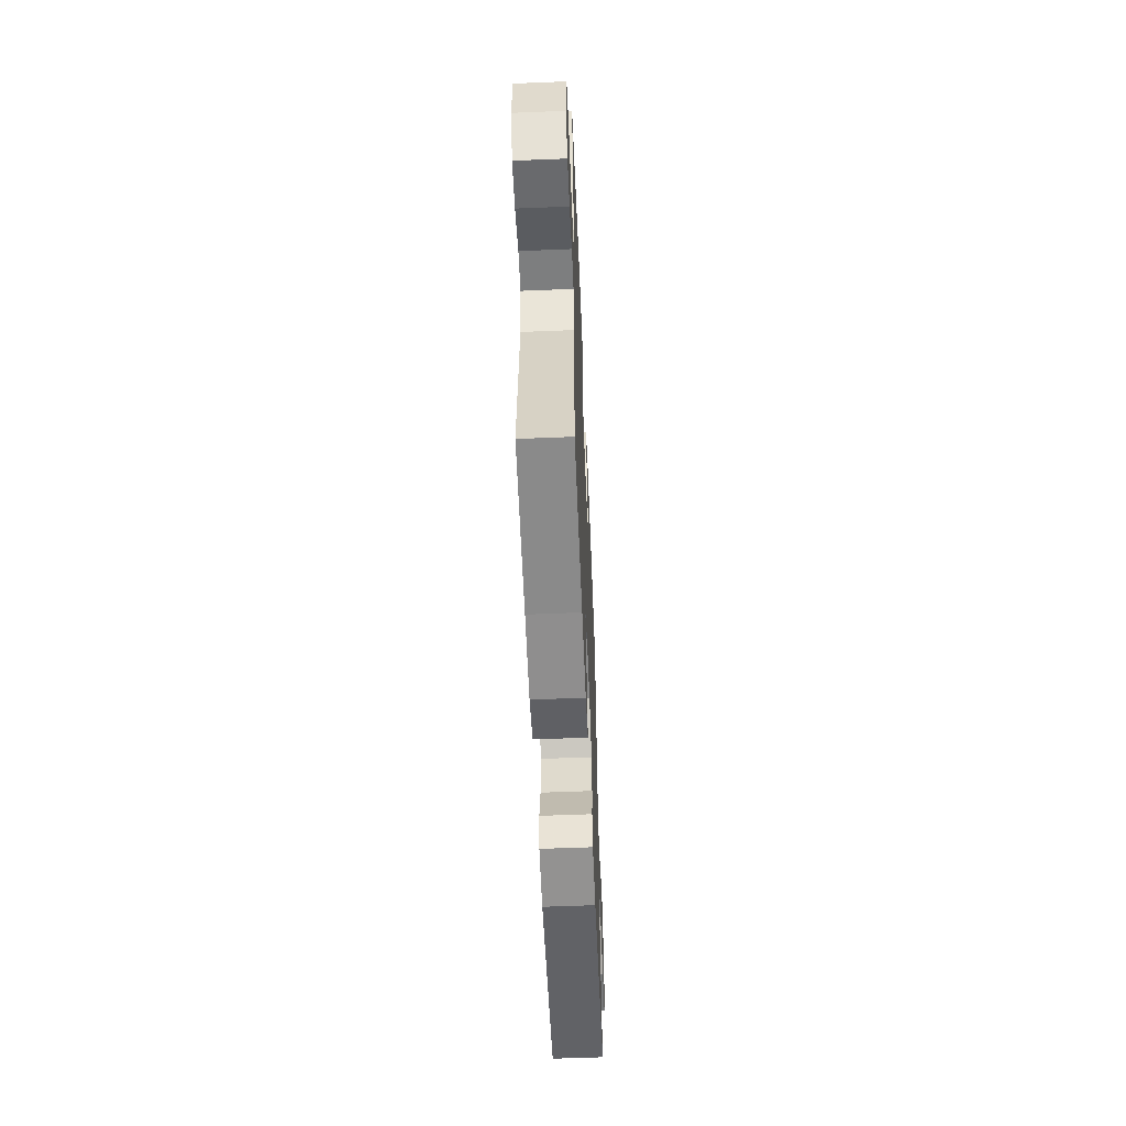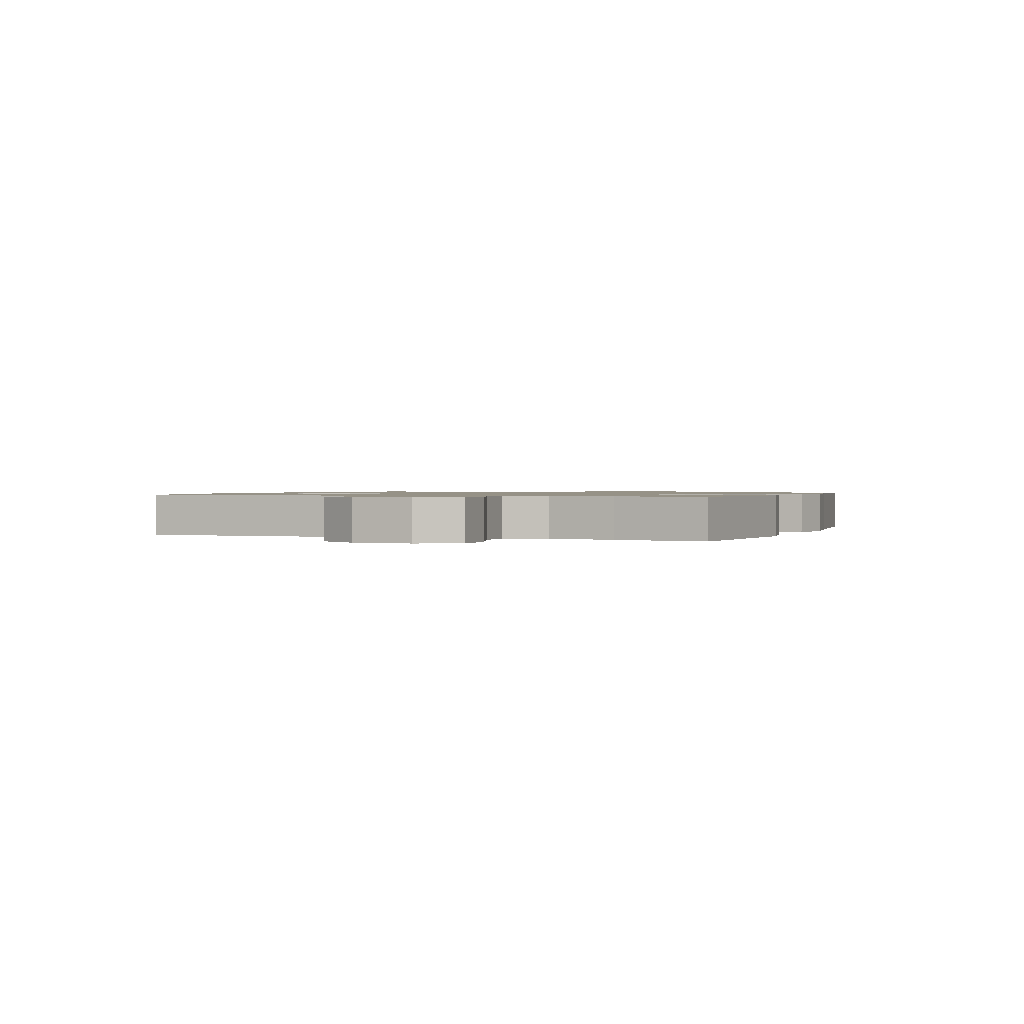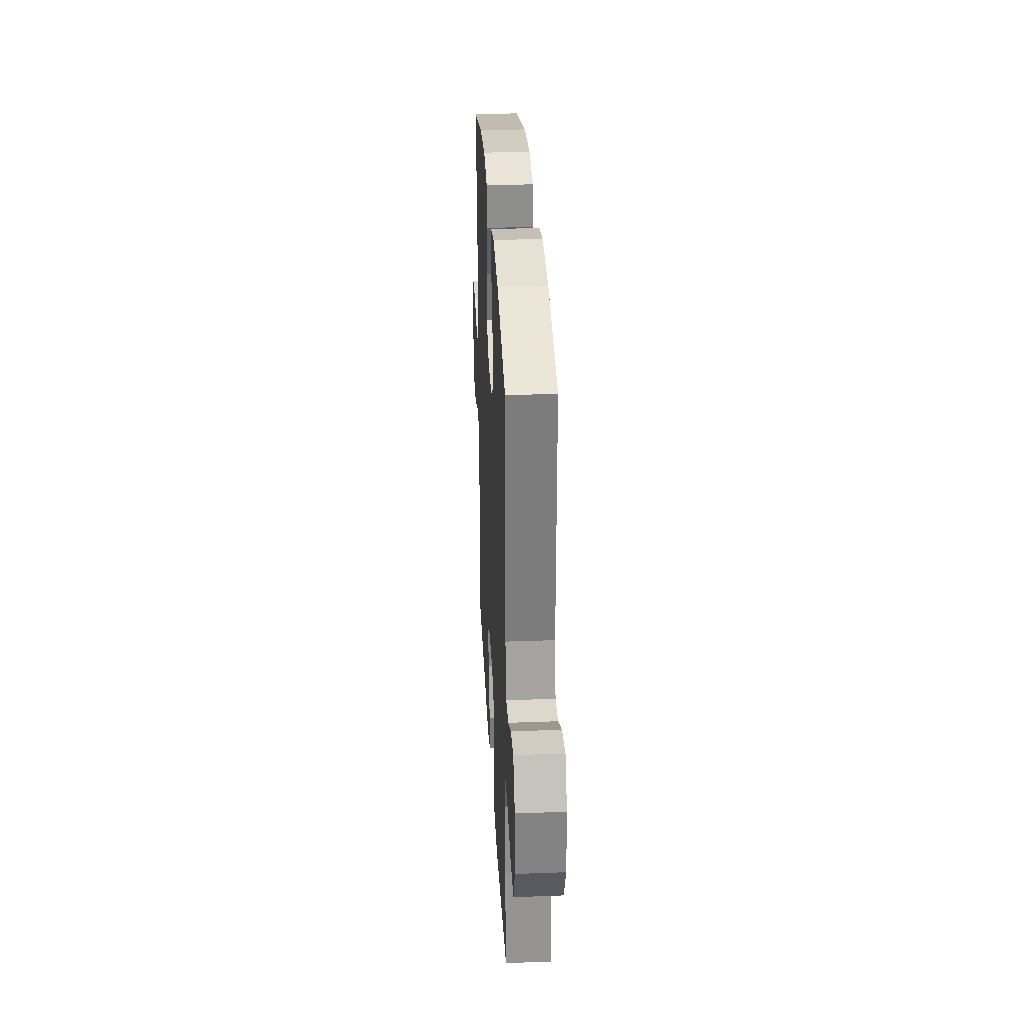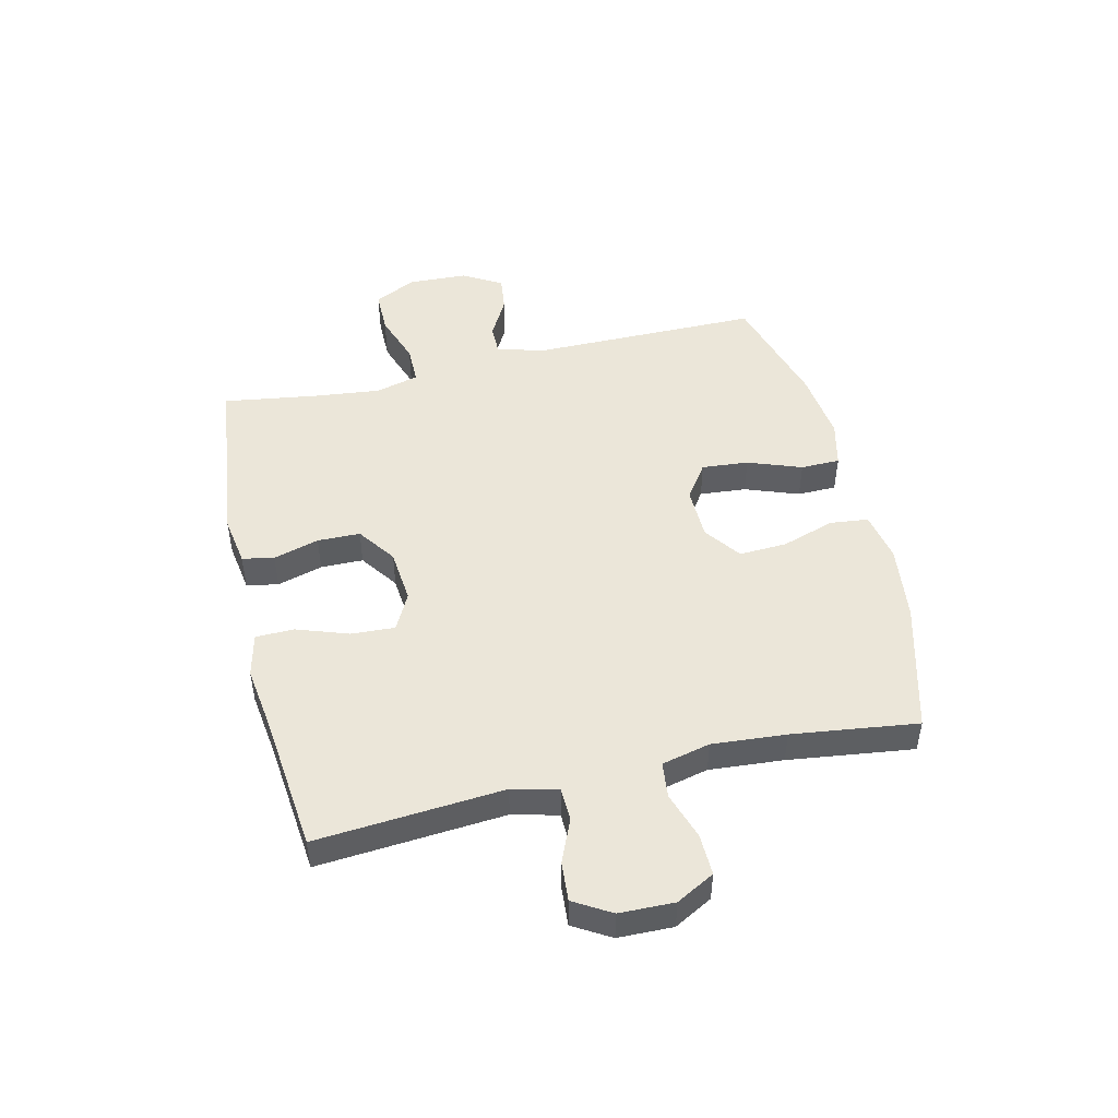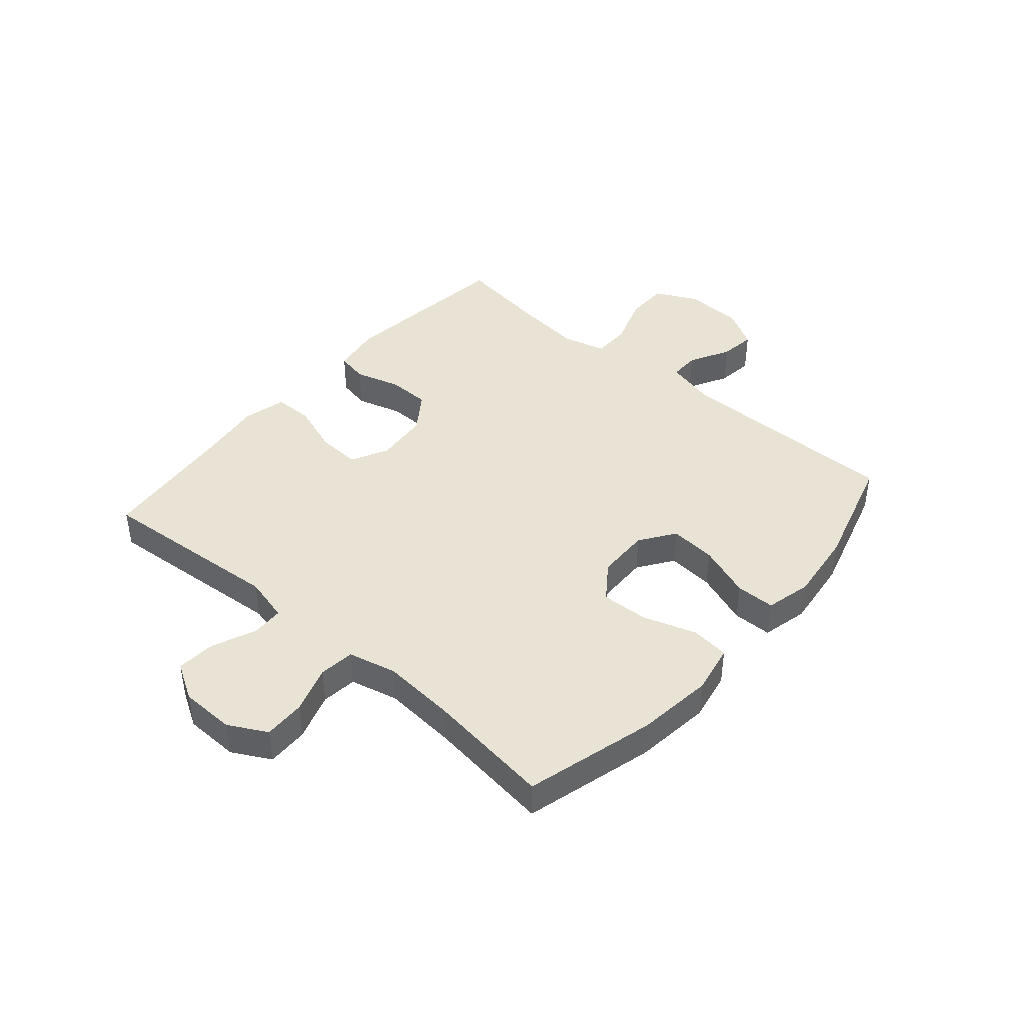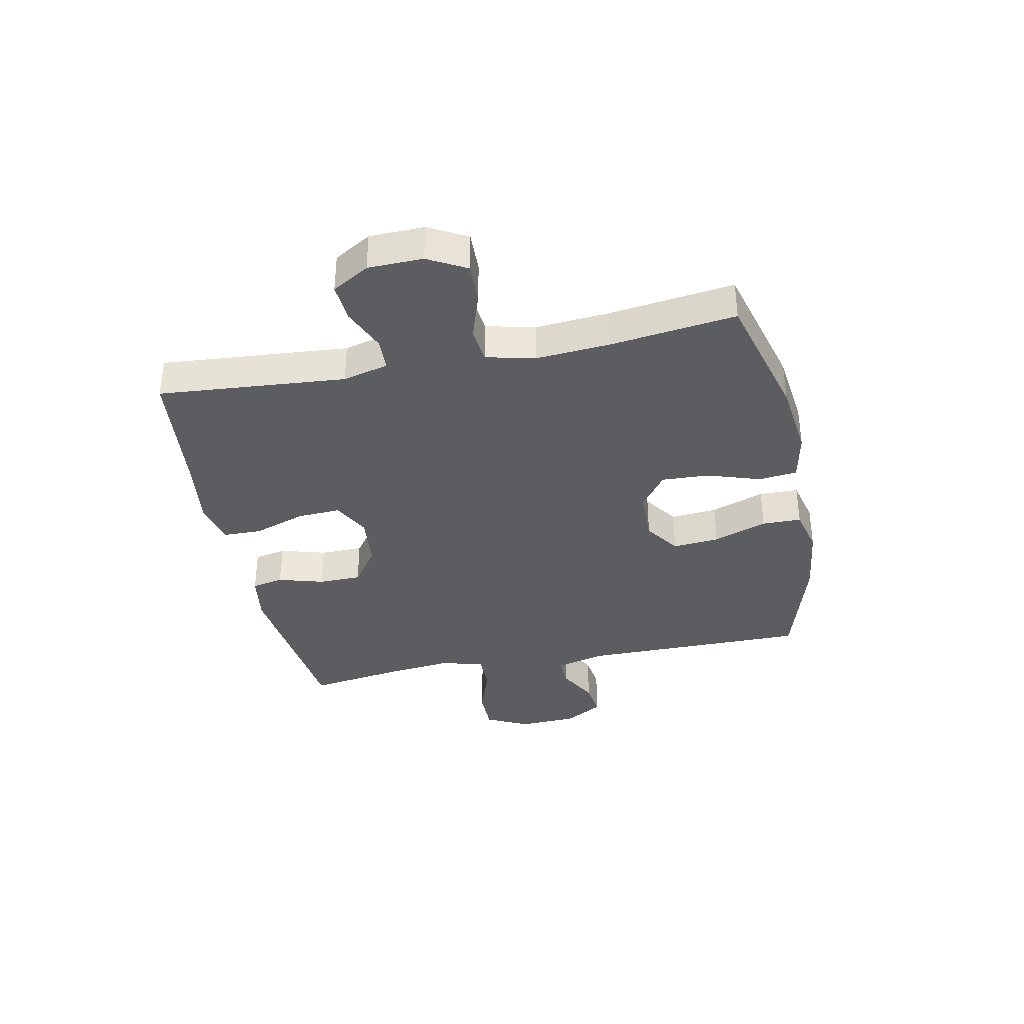
<metadata>
{"format":"obj","ext":"obj","renderer":"f3d","projection":"perspective","resolution":1024,"background":"white","views":[{"elev":-57.3,"azim":-87.6,"up":"+Z"},{"elev":1.0,"azim":111.0,"up":"+Y"},{"elev":31.5,"azim":87.0,"up":"+Z"},{"elev":48.4,"azim":-103.2,"up":"+Y"},{"elev":42.3,"azim":-49.2,"up":"+Y"},{"elev":-36.1,"azim":-78.5,"up":"+Y"}]}
</metadata>
<code>
v -0.5 0.07 0.5
v -0.274 0.07 0.561
v -0.142 0.07 0.577
v -0.055 0.07 0.56
v -0.048 0.07 0.493
v -0.078 0.07 0.402
v -0.082 0.07 0.319
v -0.019 0.07 0.273
v 0.073 0.07 0.271
v 0.134 0.07 0.313
v 0.127 0.07 0.394
v 0.093 0.07 0.487
v 0.094 0.07 0.555
v 0.174 0.07 0.574
v 0.297 0.07 0.559
v 0.5 0.07 0.5
v 0.5 0.07 0.106
v 0.522 0.07 0.02
v 0.575 0.07 0.02
v 0.645 0.07 0.058
v 0.708 0.07 0.066
v 0.747 0.07 -0.002
v 0.751 0.07 -0.104
v 0.715 0.07 -0.177
v 0.639 0.07 -0.177
v 0.55 0.07 -0.146
v 0.483 0.07 -0.146
v 0.463 0.07 -0.221
v 0.476 0.07 -0.338
v 0.5 0.07 -0.5
v 0.191 0.07 -0.536
v 0.104 0.07 -0.522
v 0.093 0.07 -0.467
v 0.116 0.07 -0.388
v 0.115 0.07 -0.314
v 0.049 0.07 -0.267
v -0.045 0.07 -0.258
v -0.109 0.07 -0.291
v -0.105 0.07 -0.367
v -0.074 0.07 -0.456
v -0.075 0.07 -0.523
v -0.15 0.07 -0.541
v -0.267 0.07 -0.525
v -0.5 0.07 -0.5
v -0.474 0.07 -0.176
v -0.494 0.07 -0.097
v -0.551 0.07 -0.095
v -0.626 0.07 -0.127
v -0.694 0.07 -0.132
v -0.732 0.07 -0.068
v -0.734 0.07 0.027
v -0.698 0.07 0.093
v -0.626 0.07 0.091
v -0.544 0.07 0.064
v -0.482 0.07 0.071
v -0.462 0.07 0.155
v -0.472 0.07 0.283
v -0.5 0 0.5
v -0.274 0 0.561
v -0.142 0 0.577
v -0.055 0 0.56
v -0.048 0 0.493
v -0.078 0 0.402
v -0.082 0 0.319
v -0.019 0 0.273
v 0.073 0 0.271
v 0.134 0 0.313
v 0.127 0 0.394
v 0.093 0 0.487
v 0.094 0 0.555
v 0.174 0 0.574
v 0.297 0 0.559
v 0.5 0 0.5
v 0.5 0 0.106
v 0.522 0 0.02
v 0.575 0 0.02
v 0.645 0 0.058
v 0.708 0 0.066
v 0.747 0 -0.002
v 0.751 0 -0.104
v 0.715 0 -0.177
v 0.639 0 -0.177
v 0.55 0 -0.146
v 0.483 0 -0.146
v 0.463 0 -0.221
v 0.476 0 -0.338
v 0.5 0 -0.5
v 0.191 0 -0.536
v 0.104 0 -0.522
v 0.093 0 -0.467
v 0.116 0 -0.388
v 0.115 0 -0.314
v 0.049 0 -0.267
v -0.045 0 -0.258
v -0.109 0 -0.291
v -0.105 0 -0.367
v -0.074 0 -0.456
v -0.075 0 -0.523
v -0.15 0 -0.541
v -0.267 0 -0.525
v -0.5 0 -0.5
v -0.474 0 -0.176
v -0.494 0 -0.097
v -0.551 0 -0.095
v -0.626 0 -0.127
v -0.694 0 -0.132
v -0.732 0 -0.068
v -0.734 0 0.027
v -0.698 0 0.093
v -0.626 0 0.091
v -0.544 0 0.064
v -0.482 0 0.071
v -0.462 0 0.155
v -0.472 0 0.283
f 52 53 54
f 51 52 54
f 50 51 54
f 49 50 54
f 48 49 54
f 47 48 54
f 46 47 54 55
f 45 46 55 56
f 43 44 45
f 43 45 56
f 42 43 56
f 41 42 56
f 40 41 56
f 39 40 56
f 32 33 34
f 31 32 34
f 30 31 34
f 29 30 34
f 28 29 34 35
f 27 28 35 36
f 24 25 26
f 23 24 26
f 22 23 26
f 21 22 26
f 20 21 26
f 19 20 26
f 18 19 26 27
f 27 36 37
f 18 27 37
f 17 18 37
f 15 16 17
f 14 15 17
f 13 14 17
f 12 13 17
f 11 12 17
f 4 5 6
f 3 4 6
f 2 3 6
f 1 2 6
f 57 1 6
f 57 6 7
f 38 39 56 57
f 38 57 7 8
f 37 38 8 9
f 17 37 9 10
f 10 11 17
f 111 110 109
f 111 109 108
f 111 108 107
f 111 107 106
f 111 106 105
f 111 105 104
f 112 111 104 103
f 113 112 103 102
f 102 101 100
f 113 102 100
f 113 100 99
f 113 99 98
f 113 98 97
f 113 97 96
f 91 90 89
f 91 89 88
f 91 88 87
f 91 87 86
f 92 91 86 85
f 93 92 85 84
f 83 82 81
f 83 81 80
f 83 80 79
f 83 79 78
f 83 78 77
f 83 77 76
f 84 83 76 75
f 94 93 84
f 94 84 75
f 94 75 74
f 74 73 72
f 74 72 71
f 74 71 70
f 74 70 69
f 74 69 68
f 63 62 61
f 63 61 60
f 63 60 59
f 63 59 58
f 63 58 114
f 64 63 114
f 114 113 96 95
f 65 64 114 95
f 66 65 95 94
f 67 66 94 74
f 74 68 67
f 1 58 59 2
f 2 59 60 3
f 3 60 61 4
f 4 61 62 5
f 5 62 63 6
f 6 63 64 7
f 7 64 65 8
f 8 65 66 9
f 9 66 67 10
f 10 67 68 11
f 11 68 69 12
f 12 69 70 13
f 13 70 71 14
f 14 71 72 15
f 15 72 73 16
f 16 73 74 17
f 17 74 75 18
f 18 75 76 19
f 19 76 77 20
f 20 77 78 21
f 21 78 79 22
f 22 79 80 23
f 23 80 81 24
f 24 81 82 25
f 25 82 83 26
f 26 83 84 27
f 27 84 85 28
f 28 85 86 29
f 29 86 87 30
f 30 87 88 31
f 31 88 89 32
f 32 89 90 33
f 33 90 91 34
f 34 91 92 35
f 35 92 93 36
f 36 93 94 37
f 37 94 95 38
f 38 95 96 39
f 39 96 97 40
f 40 97 98 41
f 41 98 99 42
f 42 99 100 43
f 43 100 101 44
f 44 101 102 45
f 45 102 103 46
f 46 103 104 47
f 47 104 105 48
f 48 105 106 49
f 49 106 107 50
f 50 107 108 51
f 51 108 109 52
f 52 109 110 53
f 53 110 111 54
f 54 111 112 55
f 55 112 113 56
f 56 113 114 57
f 57 114 58 1

</code>
